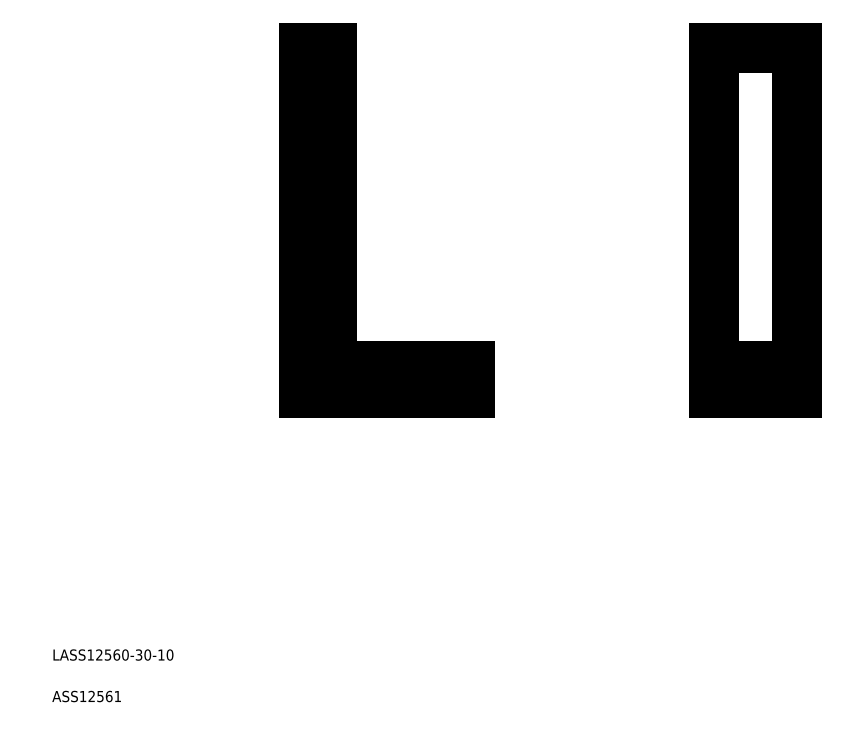
<metadata>
{"format":"dxf","ext":"dxf","renderer":"ezdxf+matplotlib","layout":"modelspace","background":"white","min_lineweight":24,"dpi":150}
</metadata>
<code>
0
SECTION
2
ENTITIES
0
LINE
8
0
10
592.3
20
545.6
30
0
11
542.3
21
545.6
31
0
0
LINE
8
0
10
532.3
20
535.6
30
0
11
592.3
21
535.6
31
0
0
LINE
8
0
10
532.3
20
660.6
30
0
11
532.3
21
535.6
31
0
0
TEXT
8
0
10
441.1
20
439
30
0
40
4
1
LASS12560-30-10
0
TEXT
8
0
10
441.1
20
424
30
0
40
4
1
ASS12561
0
LINE
8
0
10
542.3
20
545.6
30
0
11
542.3
21
660.6
31
0
0
LINE
8
0
10
542.3
20
660.6
30
0
11
532.3
21
660.6
31
0
0
LINE
8
0
10
592.3
20
535.6
30
0
11
592.3
21
545.6
31
0
0
LINE
8
0
10
680.4
20
660.6
30
0
11
680.4
21
535.6
31
0
0
LINE
8
0
10
710.4
20
535.6
30
0
11
710.4
21
660.6
31
0
0
LINE
8
0
10
680.4
20
535.6
30
0
11
710.4
21
535.6
31
0
0
LINE
8
0
10
710.4
20
660.6
30
0
11
680.4
21
660.6
31
0
0
LINE
8
0
10
680.4
20
545.6
30
0
11
710.4
21
545.6
31
0
0
ENDSEC
0
EOF

</code>
